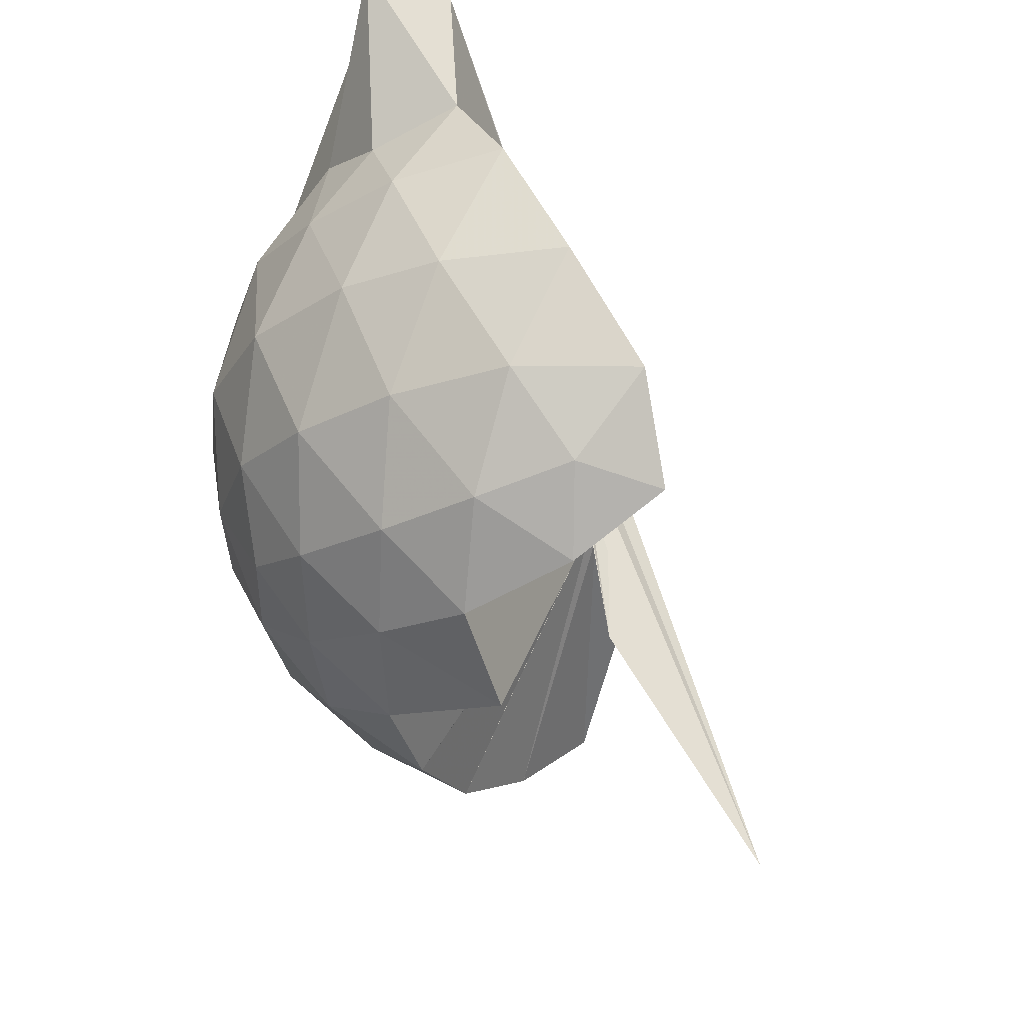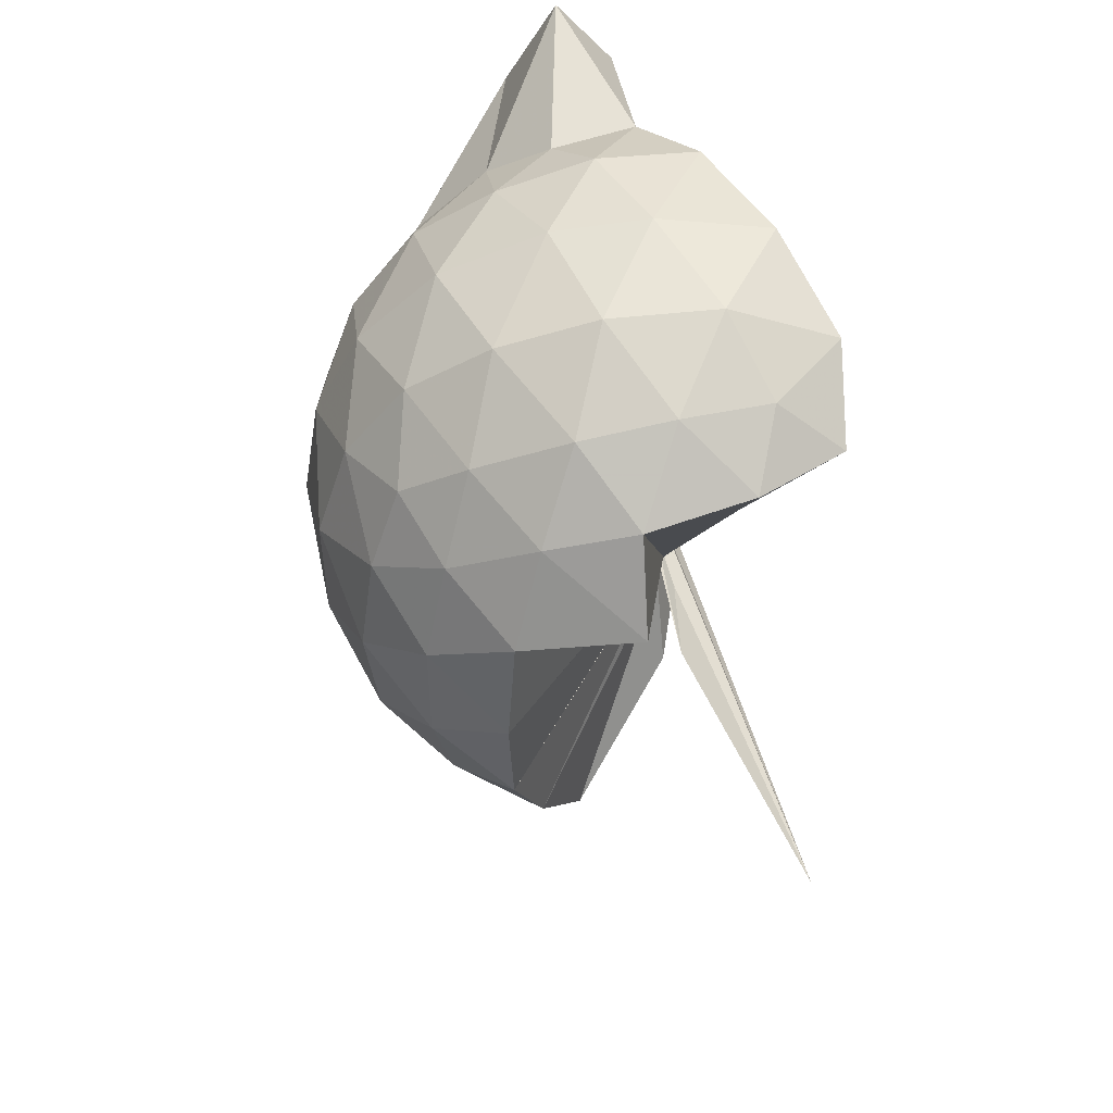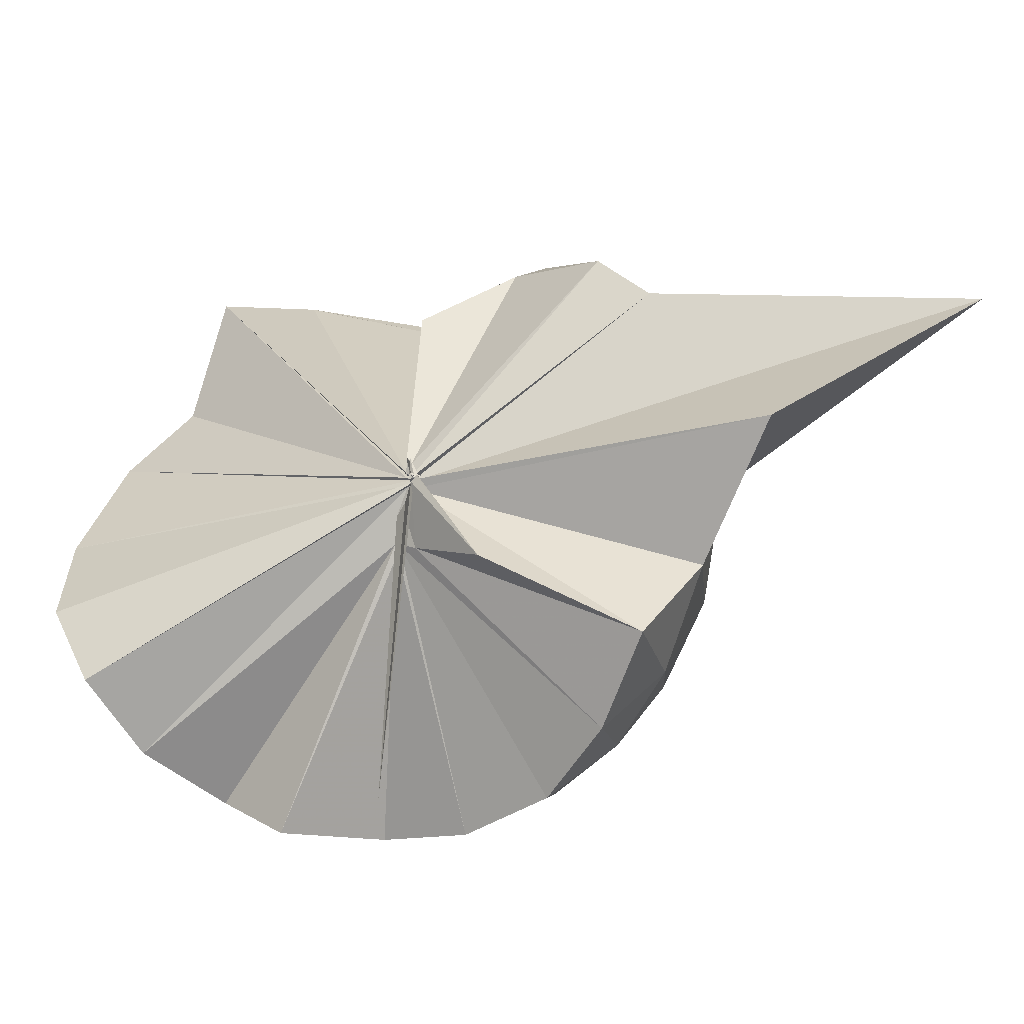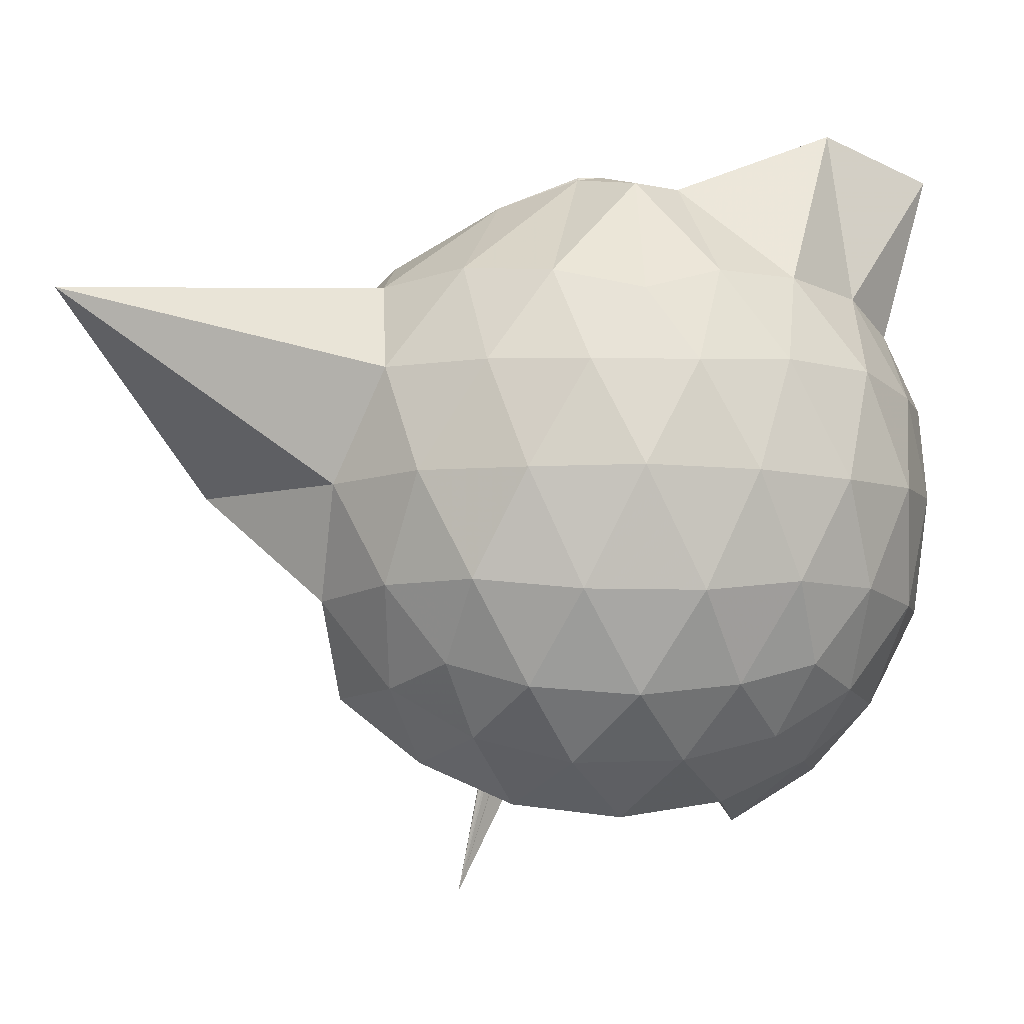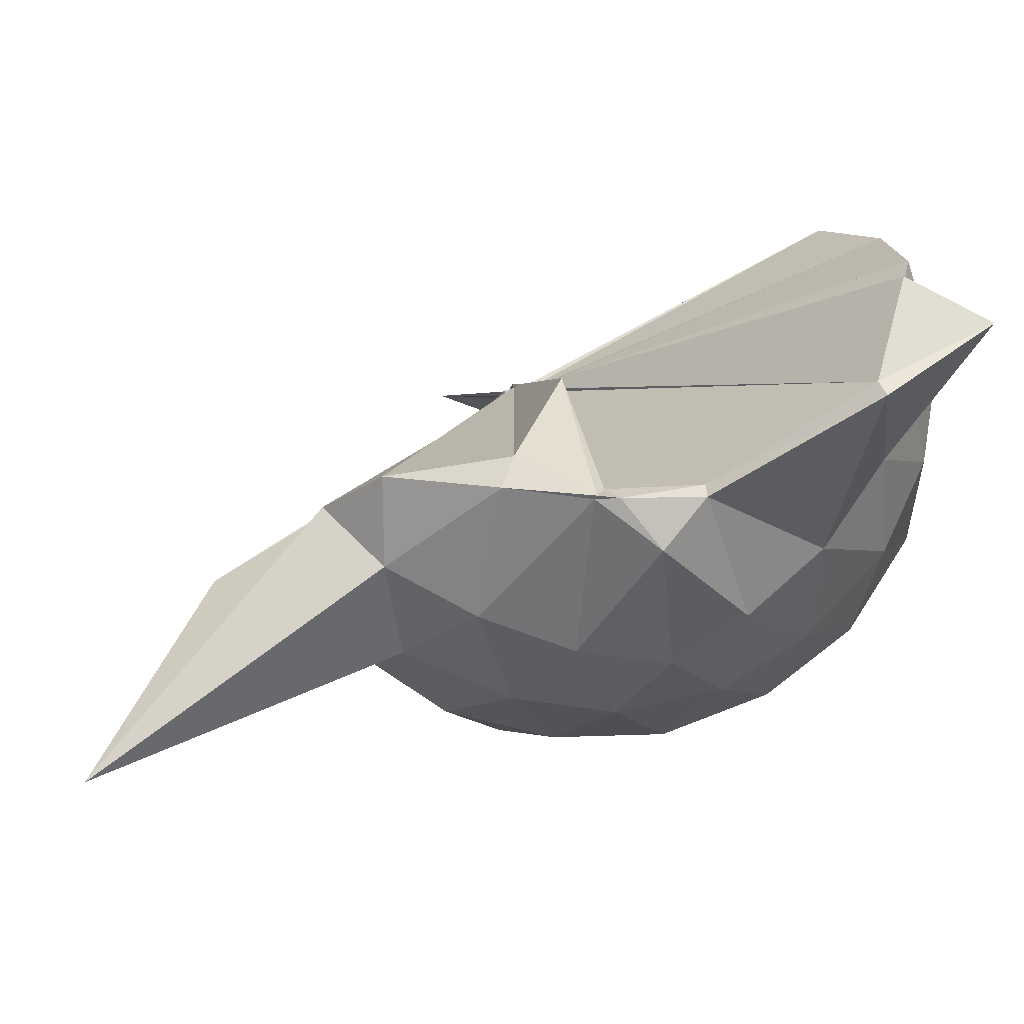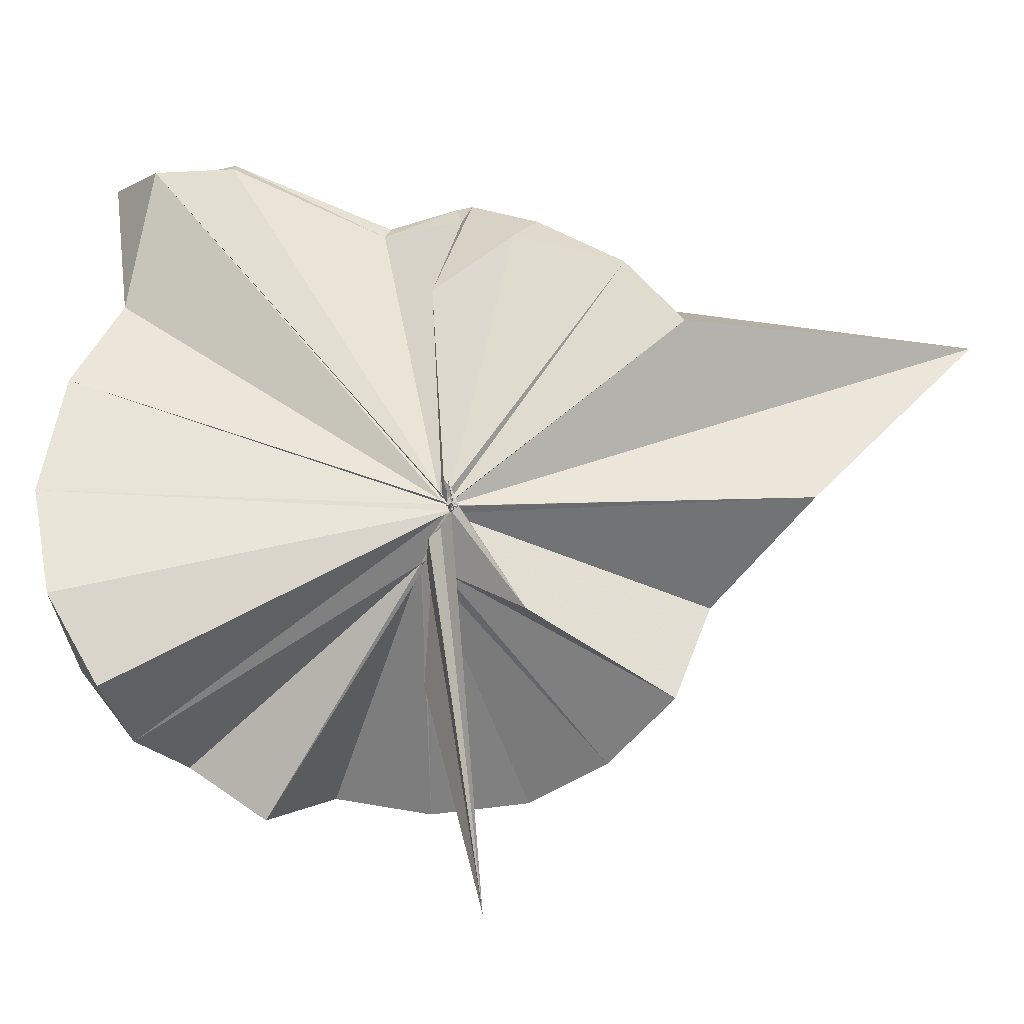
<metadata>
{"format":"obj","ext":"obj","renderer":"f3d","projection":"perspective","resolution":1024,"background":"white","views":[{"elev":-26.5,"azim":-160.8,"up":"+Z"},{"elev":48.6,"azim":178.4,"up":"+Y"},{"elev":-27.4,"azim":-51.2,"up":"+Z"},{"elev":-7.1,"azim":84.7,"up":"+Z"},{"elev":78.6,"azim":78.2,"up":"+Z"},{"elev":-5.2,"azim":-74.4,"up":"+Z"}]}
</metadata>
<code>
v -0.05345 -0.4494 0.8624
v 0.006691 -0.3789 0.6857
v 0.8818 -0.2464 1.391
v 0.8094 -0.03071 1.459
v 0.6781 0.2015 1.47
v 0.4753 0.4154 1.455
v 0.2925 0.5521 1.382
v 0.05473 0.562 1.461
v -0.05325 -0.4496 0.853
v -0.04455 -0.4651 0.8447
v -0.03991 -0.4776 0.8413
v -0.07166 -0.4813 0.8462
v -0.04501 -0.4802 0.8374
v -0.06788 -0.4825 0.8422
v -0.06078 -0.4911 0.847
v -0.05911 -0.4845 0.8443
v -0.06161 -0.4689 0.9097
v -0.05651 -0.4622 0.842
v 0.2826 -1.067 1.386
v 0.4884 -0.9354 1.459
v 0.6718 -0.7219 1.481
v 0.8085 -0.4895 1.451
v 0.954 -0.1129 1.183
v 0.8609 0.1487 1.205
v 0.6782 0.4051 1.207
v 0.4512 0.5776 1.173
v 0.182 0.6792 1.18
v -0.1058 0.6597 1.226
v -0.04532 -0.461 0.8435
v -0.06912 -0.4789 0.8459
v -0.03663 -0.478 0.8462
v -0.0444 -0.4828 0.8394
v -0.0604 -0.49 0.8373
v -0.05725 -0.4932 0.8457
v -0.06944 -0.4891 0.8407
v -0.05286 -0.4968 0.8389
v -0.05078 -0.488 0.8389
v -0.04137 -0.4555 0.8408
v 0.8712 -1.815 1.361
v 0.6825 -0.9367 1.198
v 0.8627 -0.672 1.192
v 0.956 -0.4056 1.18
v 0.9629 0.04472 0.8881
v 0.8311 0.3171 0.8824
v 0.61 0.5345 0.891
v 0.315 0.6662 0.9009
v 0.04114 0.7093 0.8968
v -0.28 0.6724 0.8923
v -0.05008 -0.4682 0.8258
v -0.05688 -0.4795 0.8263
v -0.04643 -0.4807 0.833
v -0.0646 -0.4779 0.8309
v -0.03851 -0.489 0.8383
v -0.06007 -0.482 0.8407
v -0.04776 -0.498 0.8474
v -0.04727 -0.4971 0.8454
v -0.04749 -0.4881 0.8391
v 0.3211 -1.429 0.8732
v 0.6031 -1.074 0.8828
v 0.8258 -0.8547 0.8934
v 0.9586 -0.5719 0.8881
v 1.013 -0.2677 0.8915
v 0.8643 0.1708 0.6018
v 0.6961 0.4 0.5995
v 0.4626 0.5655 0.5725
v 0.1839 0.6546 0.5785
v -0.1266 0.6674 0.5945
v -0.4276 0.5585 0.5942
v -0.06239 -0.4731 0.8253
v -0.04617 -0.4879 0.8395
v -0.05066 -0.4775 0.8255
v -0.07263 -0.4804 0.8263
v -0.06026 -0.4928 0.83
v -0.07041 -0.4827 0.8348
v -0.0543 -0.4981 0.8412
v -0.06081 -0.4983 0.8405
v -0.04057 -0.4594 0.8196
v 0.4517 -1.1 0.5723
v 0.6974 -0.9347 0.5973
v 0.876 -0.7119 0.5992
v 0.9487 -0.425 0.5695
v 0.9517 -0.1011 0.5683
v 0.7175 0.2373 0.3894
v 0.5296 0.3766 0.3302
v 0.2622 0.4967 0.3032
v 0.004349 0.5486 0.3242
v -0.2441 0.539 0.3848
v -0.4269 0.4061 0.3404
v -0.06286 -0.4721 0.8206
v -0.04766 -0.4817 0.821
v -0.05591 -0.4704 0.8242
v -0.04868 -0.4717 0.8189
v -0.04111 -0.4808 0.8294
v -0.03937 -0.4851 0.8239
v -0.06946 -0.5012 0.8365
v -0.01131 -0.6772 0.5561
v 0.2387 -1.042 0.3115
v 0.5225 -0.9126 0.3269
v 0.7171 -0.7706 0.3852
v 0.8023 -0.5551 0.3204
v 0.8361 -0.2609 0.2978
v 0.7967 0.01577 0.3294
v 0.6441 -0.2378 1.74
v 0.5332 -0.1004 1.752
v 0.413 0.3629 1.953
v 0.2668 0.6878 1.86
v 0.104 0.4918 1.869
v -0.04539 -0.4569 0.8542
v -0.06111 -0.475 0.842
v -0.04598 -0.4867 0.8363
v -0.07235 -0.4831 0.8442
v -0.07059 -0.4802 0.8508
v -0.05118 -0.4761 0.857
v -0.06207 -0.4728 0.8827
v 0.2724 -0.8929 1.562
v 0.3982 -0.6 1.721
v 0.4877 -0.3821 1.785
v 0.4993 -0.3184 1.791
v 0.4953 -0.09386 1.72
v 0.3698 0.3522 1.932
v -0.05709 -0.4558 0.8625
v -0.03717 -0.4693 0.8536
v -0.05908 -0.4573 0.8964
v -0.06949 -0.4748 0.8896
v -0.0533 -0.4737 0.8895
v 0.3122 -0.5517 1.665
v 0.482 -0.3754 1.795
v 0.4601 -0.35 1.747
v -0.04229 -0.437 0.8692
v -0.03359 -0.449 0.8631
v -0.05945 -0.4553 0.9133
v 0.08677 -0.3746 1.47
v 0.5969 0.1499 0.197
v 0.3513 0.2797 0.1348
v 0.09765 0.3573 0.1153
v -0.1937 0.4014 0.1913
v -0.05408 -0.4624 0.8214
v -0.06161 -0.481 0.8212
v -0.06014 -0.461 0.8143
v -0.05068 -0.474 0.818
v -0.06724 -0.4792 0.8204
v -0.06942 -0.4817 0.8223
v 0.007658 -0.4357 0.6597
v 0.3507 -0.8189 0.1273
v 0.6 -0.6877 0.1902
v 0.6529 -0.4219 0.1223
v 0.6545 -0.1174 0.1299
v 0.4225 0.02584 0.01982
v 0.08771 0.1176 -0.03308
v -0.008886 -0.3735 0.6834
v -0.01053 -0.3864 0.6923
v -0.04049 -0.4057 0.7495
v -0.3654 -0.6583 -0.2519
v -0.03387 -0.4218 0.7723
v -0.002343 -0.3784 0.6868
v 0.432 -0.5649 0.01154
v 0.4436 -0.2632 -0.02416
v -0.002517 -0.3719 0.683
v 0.004465 -0.3818 0.6778
v 0.000722 -0.3848 0.6785
v -0.04088 -0.3949 0.3434
v 0.003963 -0.3805 0.6792
f 3 23 4
f 4 23 24
f 4 24 5
f 5 24 25
f 5 25 6
f 6 25 26
f 6 26 7
f 7 26 27
f 7 27 8
f 8 27 28
f 8 28 9
f 9 28 29
f 9 29 10
f 10 29 30
f 10 30 11
f 11 30 31
f 11 31 12
f 12 31 32
f 12 32 13
f 13 32 33
f 13 33 14
f 14 33 34
f 14 34 15
f 15 34 35
f 15 35 16
f 16 35 36
f 16 36 17
f 17 36 37
f 17 37 18
f 18 37 38
f 18 38 19
f 19 38 39
f 19 39 20
f 20 39 40
f 20 40 21
f 21 40 41
f 21 41 22
f 22 41 42
f 22 42 3
f 3 42 23
f 23 43 24
f 24 43 44
f 24 44 25
f 25 44 45
f 25 45 26
f 26 45 46
f 26 46 27
f 27 46 47
f 27 47 28
f 28 47 48
f 28 48 29
f 29 48 49
f 29 49 30
f 30 49 50
f 30 50 31
f 31 50 51
f 31 51 32
f 32 51 52
f 32 52 33
f 33 52 53
f 33 53 34
f 34 53 54
f 34 54 35
f 35 54 55
f 35 55 36
f 36 55 56
f 36 56 37
f 37 56 57
f 37 57 38
f 38 57 58
f 38 58 39
f 39 58 59
f 39 59 40
f 40 59 60
f 40 60 41
f 41 60 61
f 41 61 42
f 42 61 62
f 42 62 23
f 23 62 43
f 43 63 44
f 44 63 64
f 44 64 45
f 45 64 65
f 45 65 46
f 46 65 66
f 46 66 47
f 47 66 67
f 47 67 48
f 48 67 68
f 48 68 49
f 49 68 69
f 49 69 50
f 50 69 70
f 50 70 51
f 51 70 71
f 51 71 52
f 52 71 72
f 52 72 53
f 53 72 73
f 53 73 54
f 54 73 74
f 54 74 55
f 55 74 75
f 55 75 56
f 56 75 76
f 56 76 57
f 57 76 77
f 57 77 58
f 58 77 78
f 58 78 59
f 59 78 79
f 59 79 60
f 60 79 80
f 60 80 61
f 61 80 81
f 61 81 62
f 62 81 82
f 62 82 43
f 43 82 63
f 63 83 64
f 64 83 84
f 64 84 65
f 65 84 85
f 65 85 66
f 66 85 86
f 66 86 67
f 67 86 87
f 67 87 68
f 68 87 88
f 68 88 69
f 69 88 89
f 69 89 70
f 70 89 90
f 70 90 71
f 71 90 91
f 71 91 72
f 72 91 92
f 72 92 73
f 73 92 93
f 73 93 74
f 74 93 94
f 74 94 75
f 75 94 95
f 75 95 76
f 76 95 96
f 76 96 77
f 77 96 97
f 77 97 78
f 78 97 98
f 78 98 79
f 79 98 99
f 79 99 80
f 80 99 100
f 80 100 81
f 81 100 101
f 81 101 82
f 82 101 102
f 82 102 63
f 63 102 83
f 103 104 118
f 104 119 118
f 104 105 119
f 105 120 119
f 105 106 120
f 106 107 120
f 107 121 120
f 107 108 121
f 108 122 121
f 108 109 122
f 109 110 122
f 110 123 122
f 110 111 123
f 111 124 123
f 111 112 124
f 112 113 124
f 113 125 124
f 113 114 125
f 114 126 125
f 114 115 126
f 115 116 126
f 116 127 126
f 116 117 127
f 117 118 127
f 117 103 118
f 118 119 128
f 119 129 128
f 119 120 129
f 120 121 129
f 121 130 129
f 121 122 130
f 122 123 130
f 123 131 130
f 123 124 131
f 124 125 131
f 125 132 131
f 125 126 132
f 126 127 132
f 127 128 132
f 127 118 128
f 133 148 134
f 134 148 149
f 134 149 135
f 135 149 150
f 135 150 136
f 136 150 137
f 137 150 151
f 137 151 138
f 138 151 152
f 138 152 139
f 139 152 140
f 140 152 153
f 140 153 141
f 141 153 154
f 141 154 142
f 142 154 143
f 143 154 155
f 143 155 144
f 144 155 156
f 144 156 145
f 145 156 146
f 146 156 157
f 146 157 147
f 147 157 148
f 147 148 133
f 148 158 149
f 149 158 159
f 149 159 150
f 150 159 151
f 151 159 160
f 151 160 152
f 152 160 153
f 153 160 161
f 153 161 154
f 154 161 155
f 155 161 162
f 155 162 156
f 156 162 157
f 157 162 158
f 157 158 148
f 3 4 103
f 103 4 104
f 4 5 104
f 104 5 105
f 5 6 105
f 105 6 106
f 6 7 106
f 7 8 106
f 106 8 107
f 8 9 107
f 107 9 108
f 9 10 108
f 108 10 109
f 10 11 109
f 11 12 109
f 109 12 110
f 12 13 110
f 110 13 111
f 13 14 111
f 111 14 112
f 14 15 112
f 15 16 112
f 112 16 113
f 16 17 113
f 113 17 114
f 17 18 114
f 114 18 115
f 18 19 115
f 19 20 115
f 115 20 116
f 20 21 116
f 116 21 117
f 21 22 117
f 117 22 103
f 22 3 103
f 83 133 84
f 84 133 134
f 84 134 85
f 85 134 135
f 85 135 86
f 86 135 136
f 86 136 87
f 87 136 88
f 88 136 137
f 88 137 89
f 89 137 138
f 89 138 90
f 90 138 139
f 90 139 91
f 91 139 92
f 92 139 140
f 92 140 93
f 93 140 141
f 93 141 94
f 94 141 142
f 94 142 95
f 95 142 96
f 96 142 143
f 96 143 97
f 97 143 144
f 97 144 98
f 98 144 145
f 98 145 99
f 99 145 100
f 100 145 146
f 100 146 101
f 101 146 147
f 101 147 102
f 102 147 133
f 102 133 83
f 128 129 1
f 129 130 1
f 130 131 1
f 131 132 1
f 132 128 1
f 159 158 2
f 160 159 2
f 161 160 2
f 162 161 2
f 158 162 2

</code>
